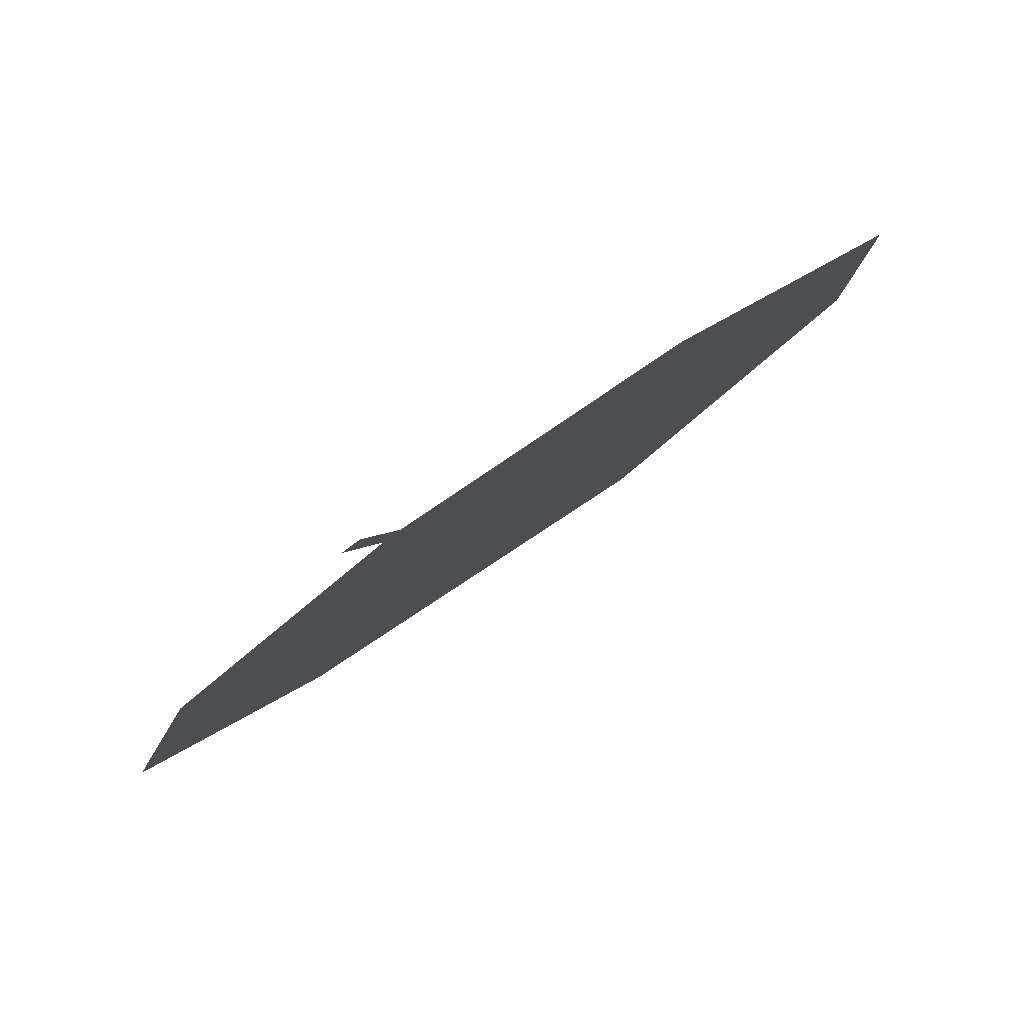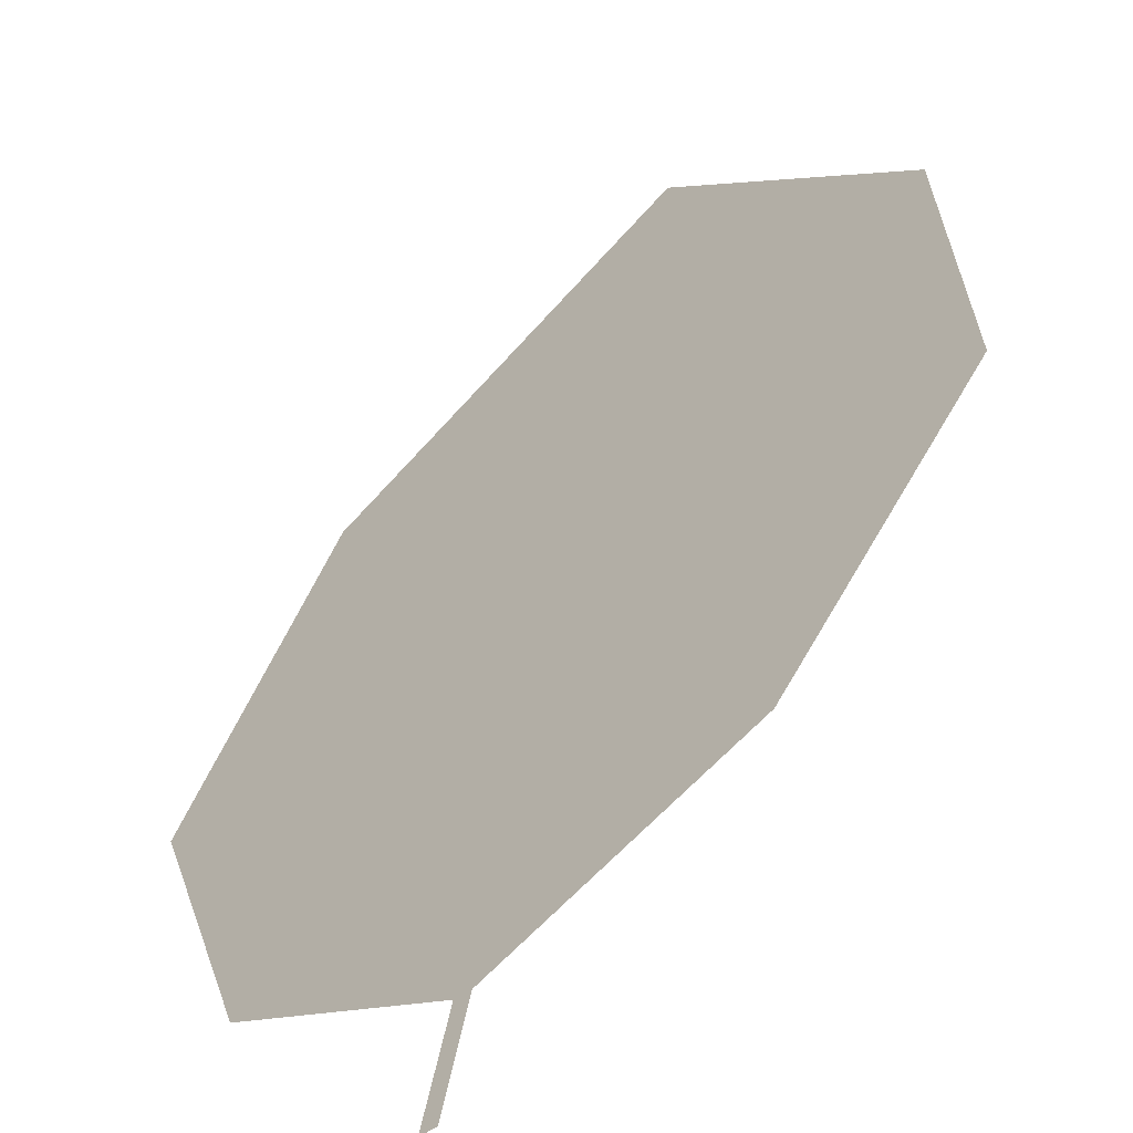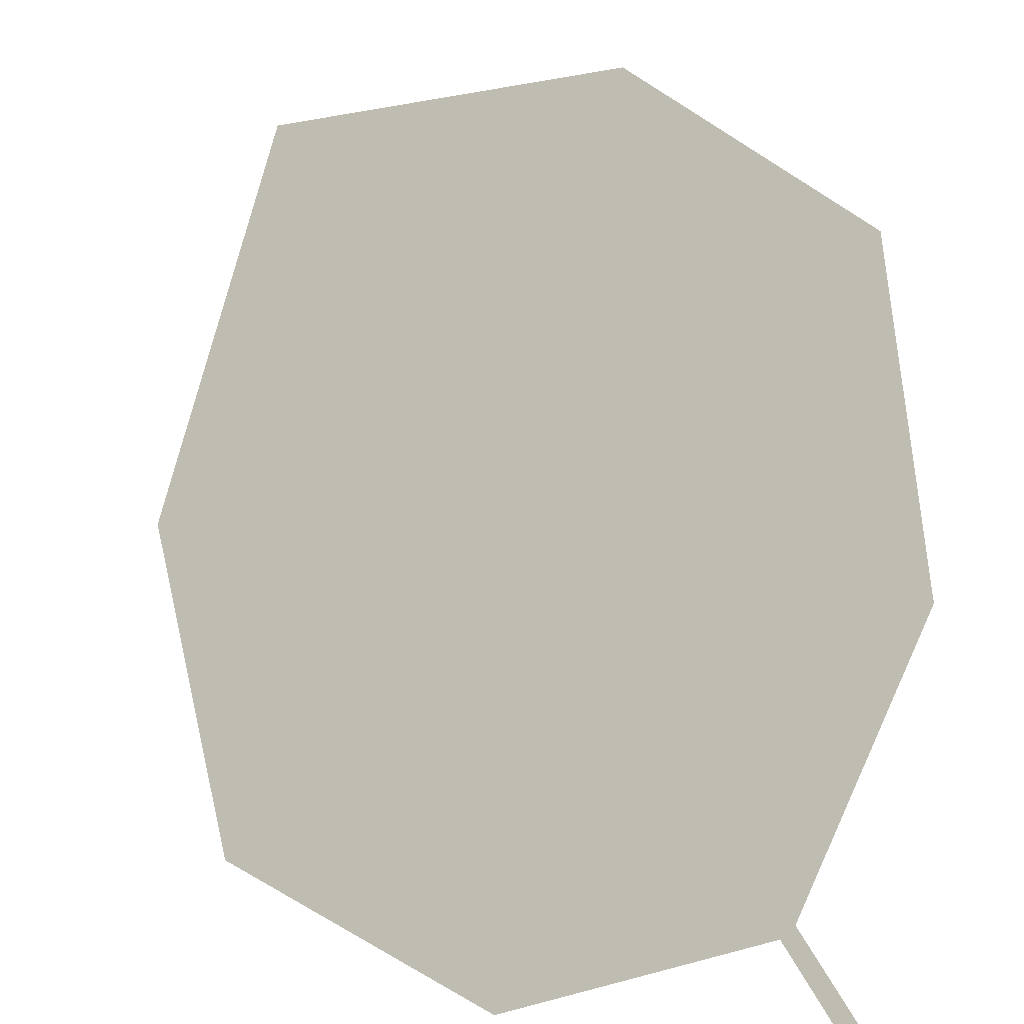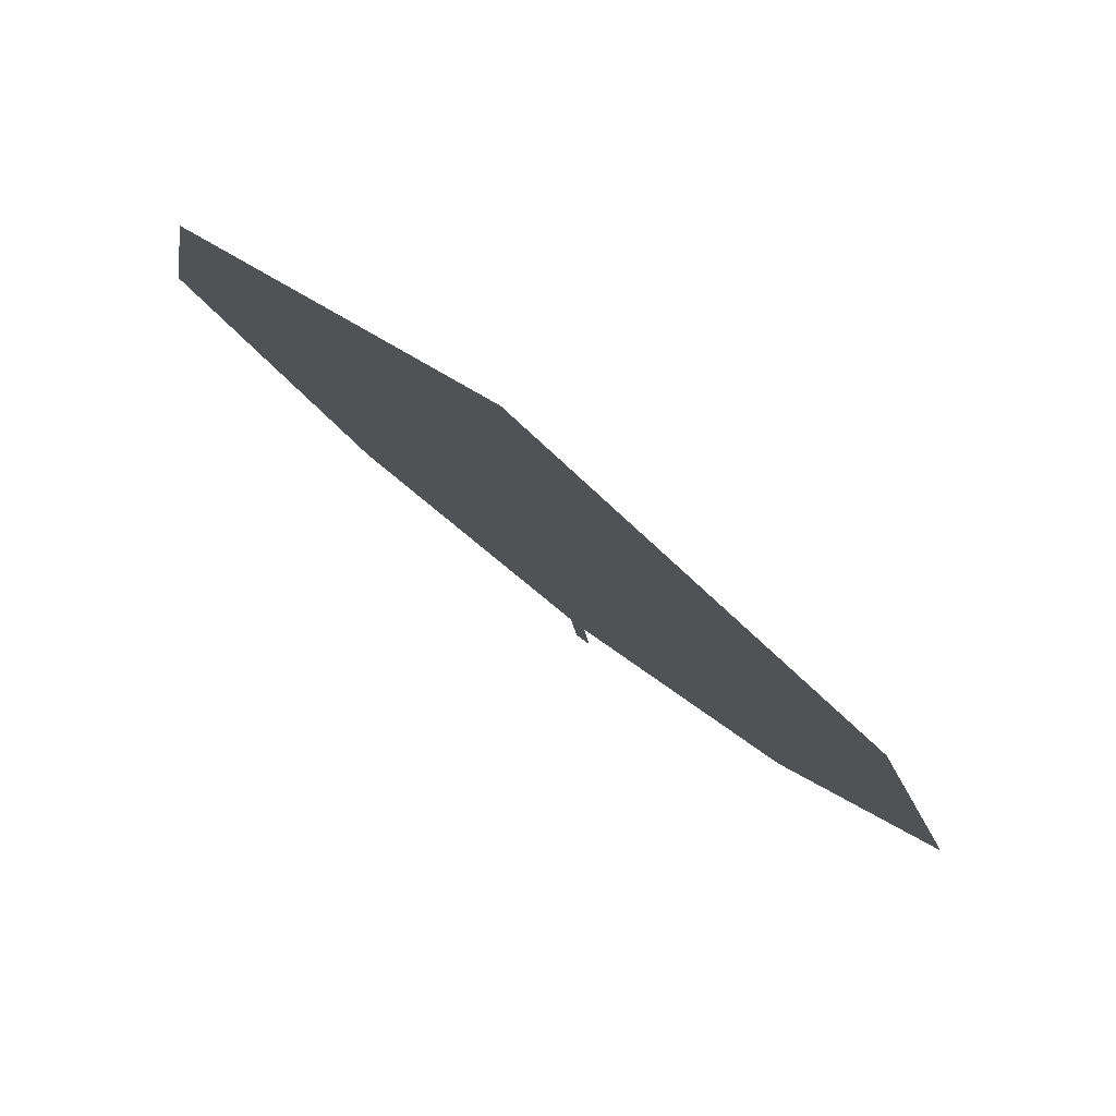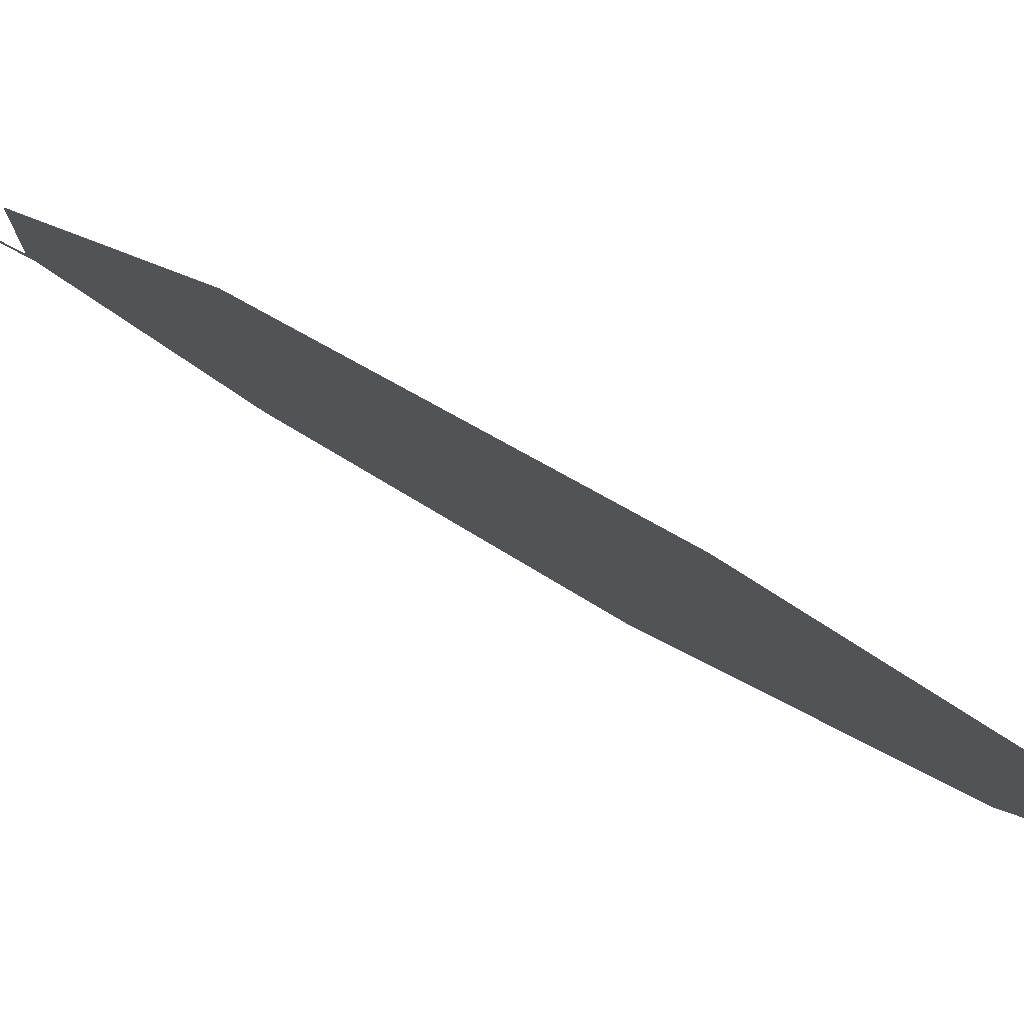
<metadata>
{"format":"obj","ext":"obj","renderer":"f3d","projection":"perspective","resolution":1024,"background":"white","views":[{"elev":13.3,"azim":-158.7,"up":"+Z"},{"elev":38.3,"azim":-160.3,"up":"+Z"},{"elev":43.7,"azim":174.1,"up":"+Z"},{"elev":-17.4,"azim":15.1,"up":"+Z"},{"elev":17.9,"azim":-35.5,"up":"+Z"}]}
</metadata>
<code>
o Leaves.035_leaves.035
v 0.2082 -0.2067 1.454
v 0.2114 -0.2209 1.451
v 0.2093 -0.2063 1.453
v 0.2126 -0.2204 1.45
v 0.2318 -0.2284 1.435
v 0.2552 -0.3043 1.414
v 0.211 -0.3215 1.45
v 0.251 -0.2596 1.419
v 0.2412 -0.3484 1.425
v 0.1957 -0.2811 1.463
v 0.1987 -0.2413 1.461
f 1 2 4 3
f 6 8 5 4
f 7 6 4 2
f 7 9 6
f 2 11 10 7

</code>
